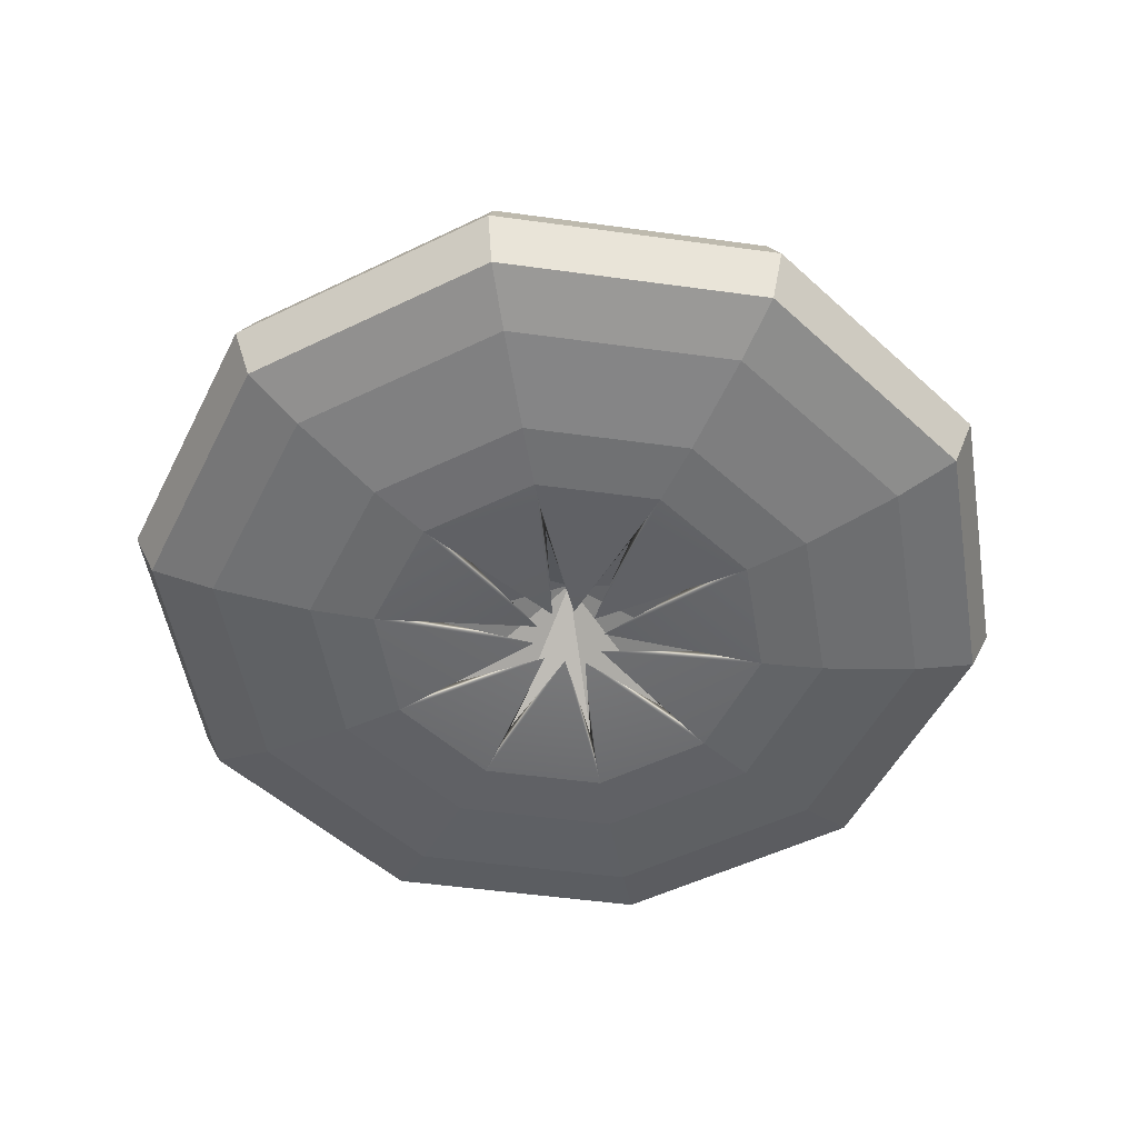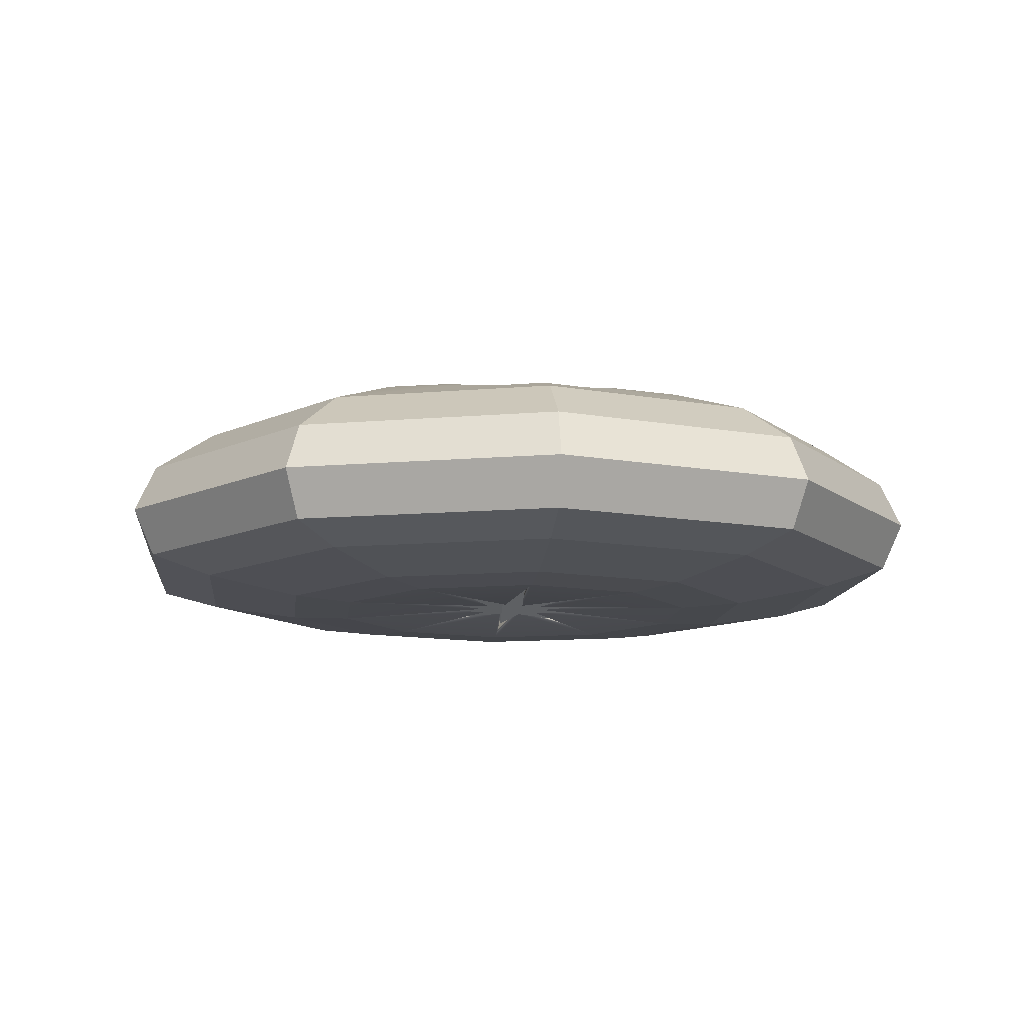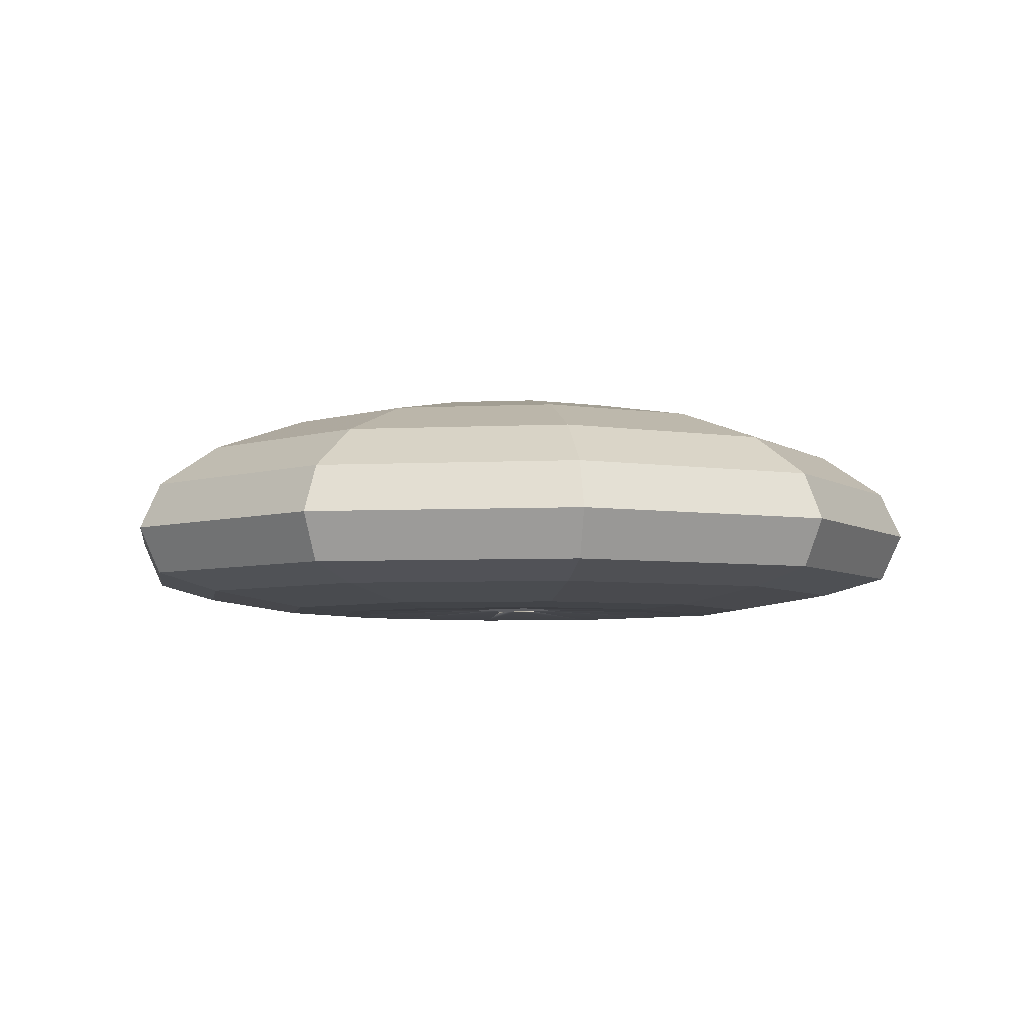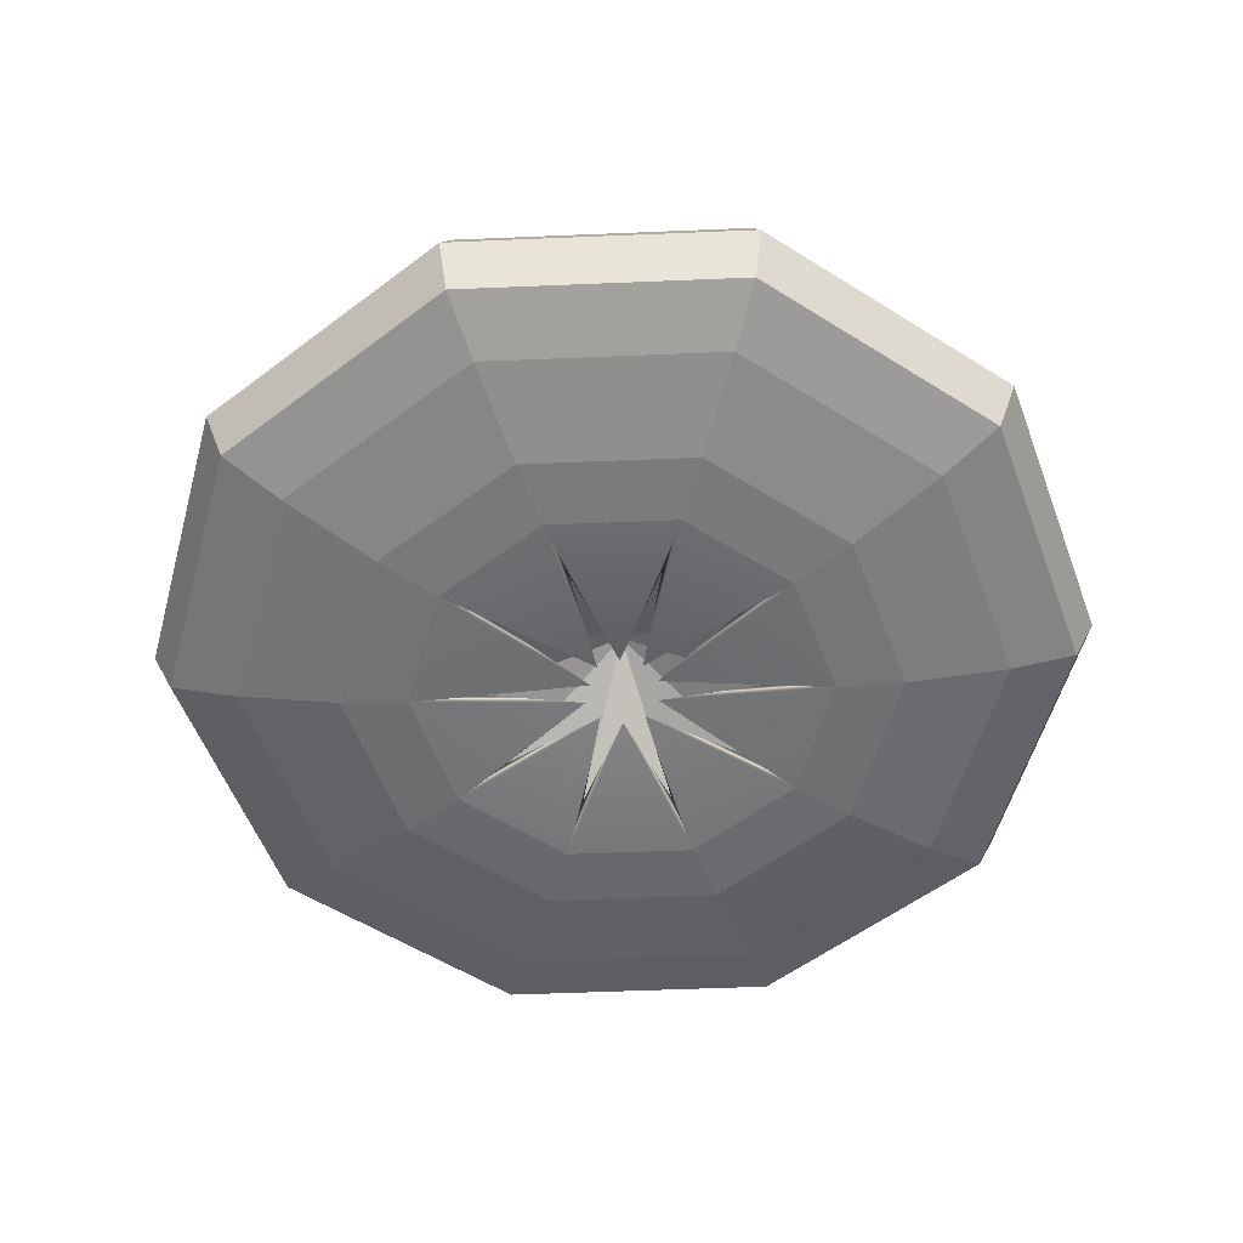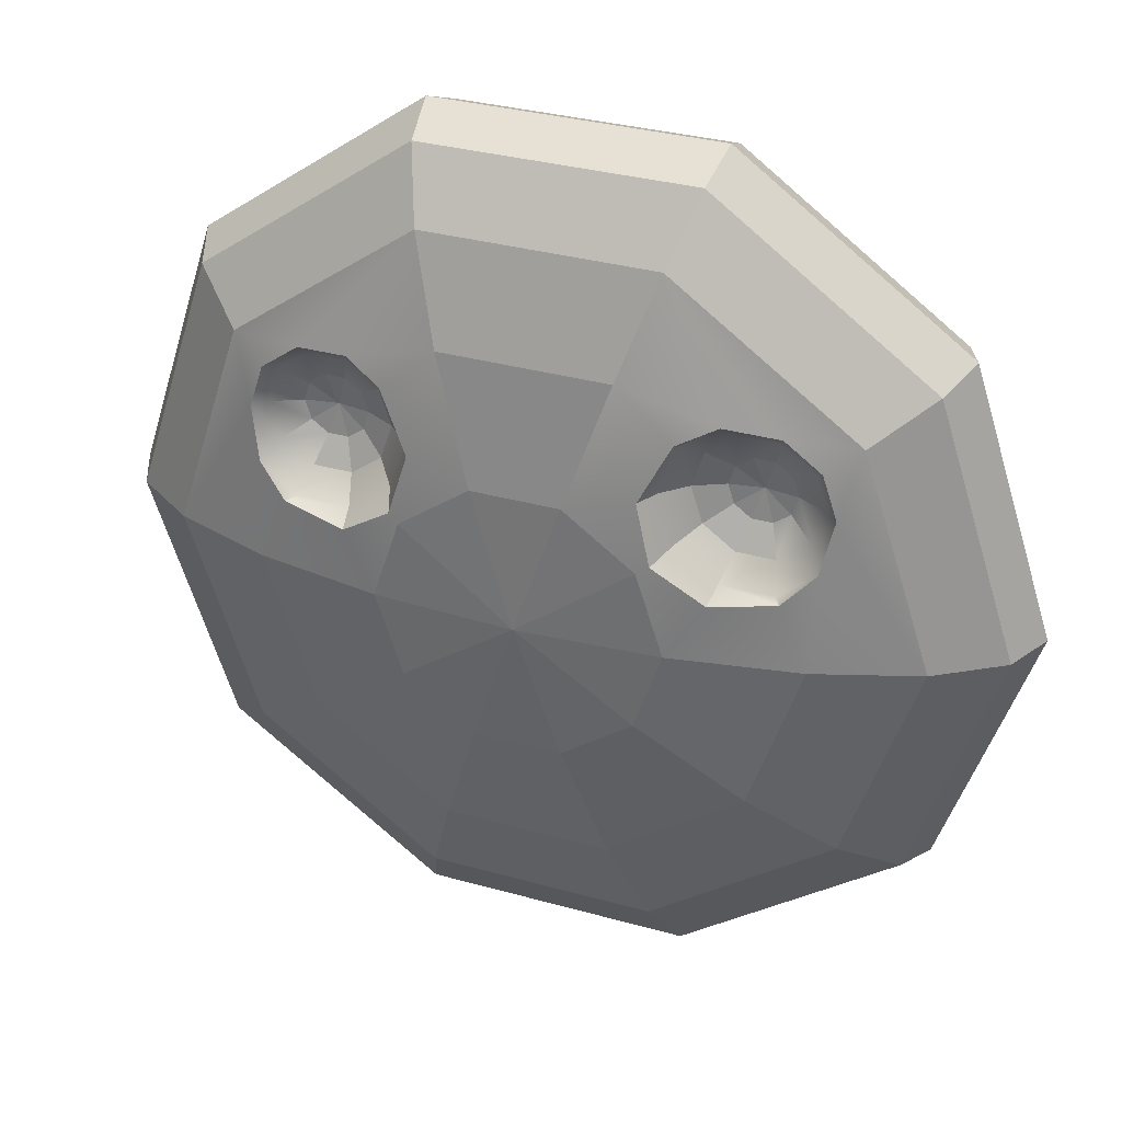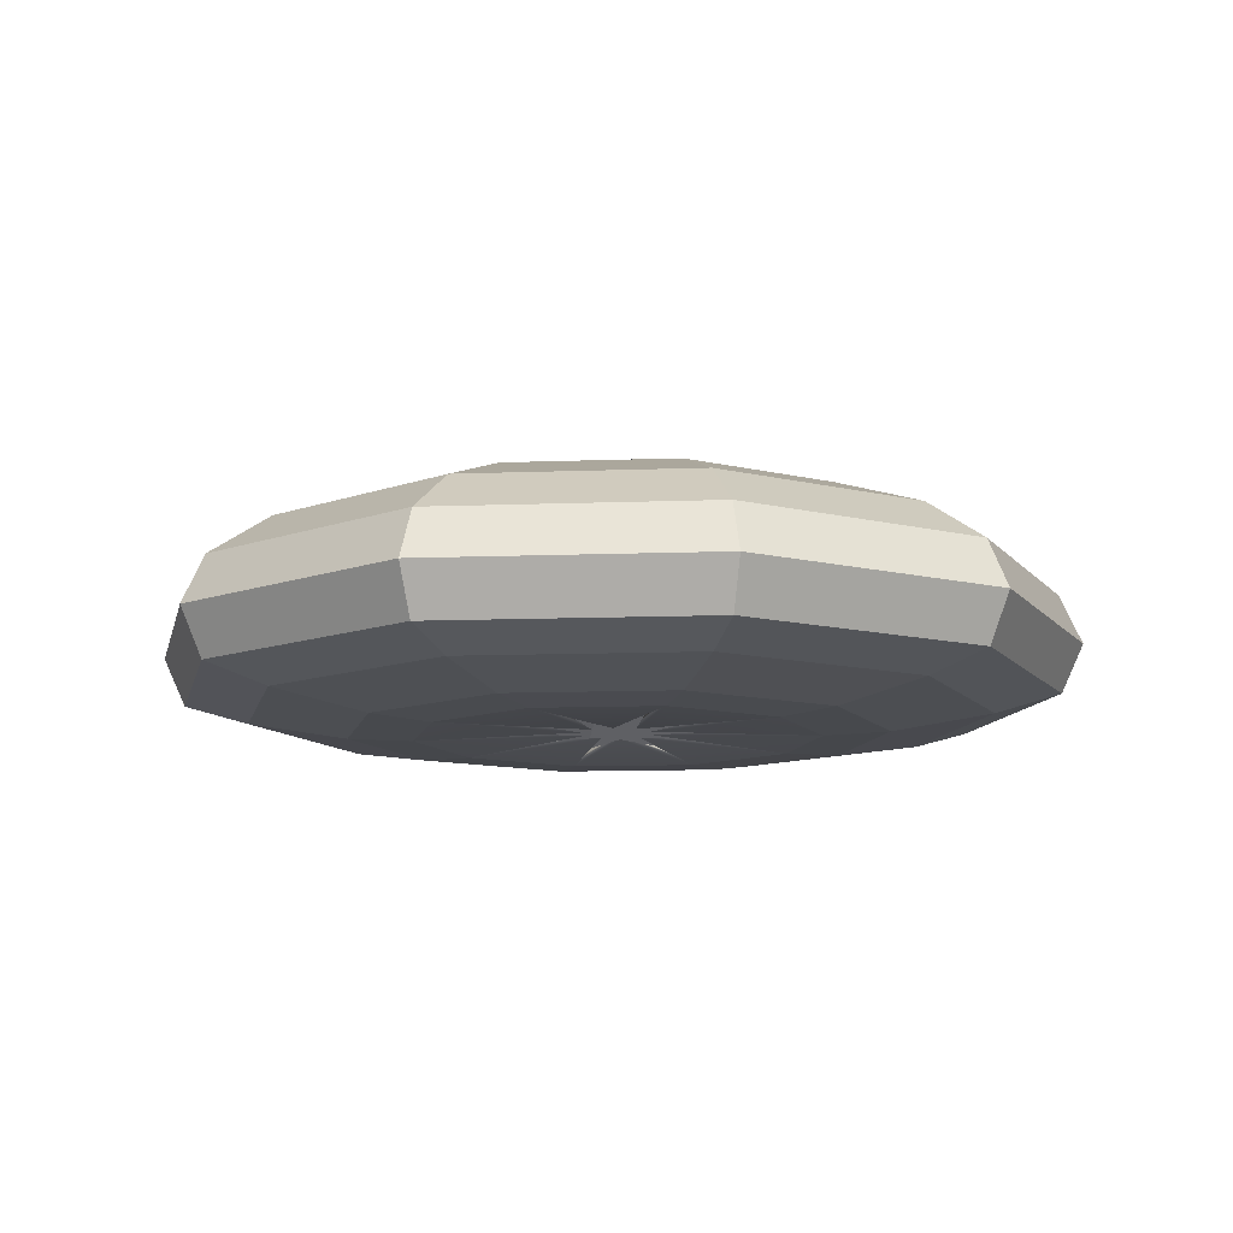
<metadata>
{"format":"obj","ext":"obj","renderer":"f3d","projection":"perspective","resolution":1024,"background":"white","views":[{"elev":-52.2,"azim":-116.4,"up":"+Y"},{"elev":-11.6,"azim":47.9,"up":"+Y"},{"elev":-5.1,"azim":-134.9,"up":"+Y"},{"elev":-55.5,"azim":146.5,"up":"+Y"},{"elev":33.2,"azim":-158.9,"up":"+Z"},{"elev":-11.4,"azim":-138.8,"up":"+Y"}]}
</metadata>
<code>
v 1.782 3.297 -1.295
v 0.6808 3.297 -2.095
v 0.9019 3.333 -2.776
v 2.361 3.333 -1.715
v 2.203 3.297 0
v 2.919 3.333 0
v 0.2341 3.346 -0.3222
v -0.6808 3.297 -2.095
v -0.9019 3.333 -2.776
v 1.241 3.511 -3.82
v 3.25 3.511 -2.361
v 1.782 3.297 1.295
v 2.361 3.333 1.715
v 0.3788 3.346 -0.1231
v 4.017 3.511 0
v 0.4701 3.394 -1.447
v 1.231 3.394 -0.8942
v 0 3.346 -0.3983
v -1.782 3.297 -1.295
v -2.361 3.333 -1.715
v -1.241 3.511 -3.82
v 1.459 3.712 -4.491
v 3.82 3.712 -2.776
v 0.6808 3.297 2.095
v 0.9019 3.333 2.776
v 0.314 3.346 0.1061
v 3.25 3.511 2.361
v 1.521 3.394 -0
v 4.722 3.712 0
v -0.4701 3.394 -1.447
v -0.2341 3.346 -0.3222
v -2.203 3.297 0
v -2.919 3.333 0
v -3.25 3.511 -2.361
v -1.459 3.712 -4.491
v 1.534 4.242 -4.722
v 4.017 4.242 -2.919
v -0.6808 3.297 2.095
v -0.9019 3.333 2.776
v 0.2341 3.346 0.3222
v 1.241 3.511 3.82
v 1.231 3.394 0.8942
v 3.82 3.712 2.776
v 4.965 4.242 0
v -0 4.319 0
v -1.231 3.394 -0.8942
v -0.3788 3.346 -0.1231
v -1.782 3.297 1.295
v -2.361 3.333 1.715
v -4.017 3.511 0
v -3.82 3.712 -2.776
v -1.534 4.242 -4.722
v 1.459 4.773 -4.491
v 3.82 4.773 -2.776
v 0 3.346 0.3983
v -1.241 3.511 3.82
v 0.4701 3.394 1.447
v 1.459 3.712 4.491
v 4.017 4.242 2.919
v 4.722 4.773 0
v -1.521 3.394 0
v -0.3788 3.346 0.1231
v -3.25 3.511 2.361
v -4.722 3.712 0
v -4.017 4.242 -2.919
v -1.459 4.773 -4.491
v 1.241 5.251 -3.82
v 3.25 5.251 -2.361
v -0.2341 3.346 0.3222
v -0.4701 3.394 1.447
v -1.459 3.712 4.491
v 1.534 4.242 4.722
v 3.82 4.773 2.776
v 4.017 5.251 0
v -1.231 3.394 0.8942
v -3.82 3.712 2.776
v -4.965 4.242 0
v -3.82 4.773 -2.776
v -1.241 5.251 -3.82
v 0.9019 5.631 -2.776
v 2.361 5.631 -1.715
v -1.534 4.242 4.722
v 1.459 4.773 4.491
v 3.25 5.251 2.361
v 2.919 5.631 0
v -4.017 4.242 2.919
v -4.722 4.773 0
v -3.25 5.251 -2.361
v -0.9019 5.631 -2.776
v 0.4741 5.875 -1.459
v 1.241 5.875 -0.9019
v -1.459 4.773 4.491
v 1.241 5.251 3.82
v 2.598 5.645 0.7371
v 2.922 5.51 1.063
v 3.037 5.407 1.631
v 2.883 5.406 2.101
v 1.534 5.875 0
v -3.82 4.773 2.776
v -4.017 5.251 0
v -2.361 5.631 -1.715
v -0.4741 5.875 -1.459
v 0 5.959 0
v -1.241 5.251 3.82
v 2.476 5.405 2.4
v 1.898 5.509 2.466
v 1.488 5.645 2.258
v 0.9019 5.631 2.776
v 1.241 5.875 0.9019
v 1.351 5.848 0.9897
v 1.9 5.775 0.6266
v -3.25 5.251 2.361
v -2.919 5.631 0
v -1.241 5.875 -0.9019
v -0.9019 5.631 2.776
v 1.171 5.773 1.631
v 0.4741 5.875 1.459
v -2.9 5.402 2.1
v -3.057 5.401 1.624
v -2.936 5.507 1.051
v -2.614 5.643 0.724
v -1.534 5.875 0
v -1.511 5.644 2.248
v -1.921 5.508 2.454
v -2.502 5.402 2.39
v -0.4741 5.875 1.459
v -1.927 5.77 0.6219
v -1.37 5.846 0.9876
v -1.241 5.875 0.9019
v -1.199 5.771 1.624
v -1.966 5.108 1.415
v -1.707 5.271 1.227
v -2.044 5.271 0.982
v -2.143 5.108 1.286
v -1.898 5.108 1.624
v -1.578 5.271 1.624
v -2.253 5.052 1.624
v -2.461 5.271 0.982
v -2.362 5.108 1.286
v -1.501 5.525 1.078
v -1.966 5.525 0.7405
v -1.966 5.108 1.832
v -1.707 5.271 2.02
v -1.324 5.525 1.624
v -2.799 5.271 1.227
v -2.54 5.108 1.415
v -2.54 5.525 0.7405
v -2.143 5.108 1.961
v -2.044 5.271 2.266
v -1.501 5.525 2.17
v -2.927 5.271 1.624
v -2.607 5.108 1.624
v -2.362 5.108 1.961
v -2.461 5.271 2.266
v -2.799 5.271 2.02
v -2.54 5.108 1.832
v 2.513 5.108 1.422
v 2.772 5.271 1.234
v 2.435 5.271 0.989
v 2.336 5.108 1.293
v 2.581 5.108 1.631
v 2.901 5.271 1.631
v 2.226 5.052 1.631
v 2.018 5.271 0.989
v 2.116 5.108 1.293
v 2.513 5.525 0.7474
v 2.513 5.108 1.839
v 2.772 5.271 2.027
v 1.68 5.271 1.234
v 1.939 5.108 1.422
v 1.939 5.525 0.7474
v 2.336 5.108 1.968
v 2.435 5.271 2.272
v 1.551 5.271 1.631
v 1.871 5.108 1.631
v 1.475 5.525 1.085
v 2.116 5.108 1.968
v 2.018 5.271 2.272
v 1.68 5.271 2.027
v 1.939 5.108 1.839
v 1.297 5.525 1.631
v 1.475 5.525 2.177
f 1 2 4
f 4 2 3
f 5 1 6
f 6 1 4
f 2 1 7
f 2 8 3
f 3 8 9
f 4 3 11
f 11 3 10
f 12 5 13
f 13 5 6
f 1 5 14
f 6 4 15
f 15 4 11
f 2 7 16
f 7 1 17
f 8 2 18
f 8 19 9
f 9 19 20
f 3 9 10
f 10 9 21
f 11 10 23
f 23 10 22
f 24 12 25
f 25 12 13
f 5 12 26
f 13 6 27
f 27 6 15
f 1 14 17
f 28 14 5
f 15 11 29
f 29 11 23
f 16 18 2
f 16 7 17
f 8 18 30
f 19 8 31
f 19 32 20
f 20 32 33
f 9 20 21
f 21 20 34
f 10 21 22
f 22 21 35
f 23 22 37
f 37 22 36
f 38 24 39
f 39 24 25
f 12 24 40
f 25 13 41
f 41 13 27
f 5 26 28
f 42 26 12
f 27 15 43
f 43 15 29
f 17 14 28
f 29 23 44
f 44 23 37
f 30 18 16
f 16 17 45
f 31 8 30
f 19 31 46
f 32 19 47
f 32 48 33
f 33 48 49
f 20 33 34
f 34 33 50
f 21 34 35
f 35 34 51
f 22 35 36
f 36 35 52
f 37 36 54
f 54 36 53
f 48 38 49
f 49 38 39
f 24 38 55
f 39 25 56
f 56 25 41
f 12 40 42
f 57 40 24
f 41 27 58
f 58 27 43
f 28 26 42
f 43 29 59
f 59 29 44
f 17 28 45
f 44 37 60
f 60 37 54
f 30 16 45
f 46 31 30
f 46 47 19
f 32 47 61
f 48 32 62
f 33 49 50
f 50 49 63
f 34 50 51
f 51 50 64
f 35 51 52
f 52 51 65
f 36 52 53
f 53 52 66
f 54 53 68
f 68 53 67
f 38 48 69
f 49 39 63
f 63 39 56
f 24 55 57
f 55 38 70
f 56 41 71
f 71 41 58
f 42 40 57
f 58 43 72
f 72 43 59
f 28 42 45
f 59 44 73
f 73 44 60
f 60 54 74
f 74 54 68
f 46 30 45
f 61 47 46
f 62 32 61
f 48 62 75
f 50 63 64
f 64 63 76
f 51 64 65
f 65 64 77
f 52 65 66
f 66 65 78
f 53 66 67
f 67 66 79
f 68 67 81
f 81 67 80
f 38 69 70
f 75 69 48
f 63 56 76
f 76 56 71
f 57 55 70
f 71 58 82
f 82 58 72
f 42 57 45
f 72 59 83
f 83 59 73
f 73 60 84
f 84 60 74
f 74 68 85
f 85 68 81
f 61 46 45
f 75 62 61
f 64 76 77
f 77 76 86
f 65 77 78
f 78 77 87
f 66 78 79
f 79 78 88
f 67 79 80
f 80 79 89
f 81 80 91
f 91 80 90
f 70 69 75
f 76 71 86
f 86 71 82
f 57 70 45
f 82 72 92
f 92 72 83
f 83 73 93
f 93 73 84
f 74 85 95
f 95 85 94
f 85 81 98
f 98 81 91
f 75 61 45
f 77 86 87
f 87 86 99
f 78 87 88
f 88 87 100
f 79 88 89
f 89 88 101
f 80 89 90
f 90 89 102
f 91 90 103
f 70 75 45
f 86 82 99
f 99 82 92
f 92 83 104
f 104 83 93
f 93 105 106
f 94 85 111
f 111 85 98
f 98 91 103
f 87 99 100
f 100 99 112
f 88 100 101
f 101 100 113
f 89 101 102
f 102 101 114
f 90 102 103
f 99 92 112
f 112 92 104
f 104 93 115
f 115 93 108
f 117 116 109
f 109 116 110
f 109 98 103
f 100 119 120
f 101 113 114
f 114 113 122
f 102 114 103
f 104 115 124
f 124 115 123
f 115 108 126
f 126 108 117
f 117 109 103
f 121 127 113
f 113 127 122
f 114 122 103
f 123 115 130
f 130 115 126
f 126 117 103
f 122 129 103
f 129 126 103
f 131 132 134
f 134 132 133
f 135 136 131
f 131 136 132
f 134 137 131
f 134 133 139
f 139 133 138
f 132 140 133
f 133 140 141
f 142 143 135
f 135 143 136
f 131 137 135
f 136 144 132
f 132 144 140
f 139 137 134
f 139 138 146
f 146 138 145
f 133 141 138
f 138 141 147
f 128 127 140
f 140 127 141
f 148 149 142
f 142 149 143
f 135 137 142
f 143 150 136
f 136 150 144
f 128 140 130
f 130 140 144
f 146 137 139
f 146 145 152
f 152 145 151
f 145 138 120
f 120 138 147
f 127 121 141
f 141 121 147
f 153 154 148
f 148 154 149
f 142 137 148
f 150 143 124
f 124 143 149
f 130 144 123
f 123 144 150
f 152 137 146
f 152 151 156
f 156 151 155
f 120 119 145
f 145 119 151
f 147 121 120
f 156 155 153
f 153 155 154
f 148 137 153
f 124 149 125
f 125 149 154
f 124 123 150
f 156 137 152
f 118 155 119
f 119 155 151
f 153 137 156
f 155 118 154
f 154 118 125
f 157 158 160
f 160 158 159
f 161 162 157
f 157 162 158
f 160 163 157
f 160 159 165
f 165 159 164
f 166 159 95
f 95 159 158
f 167 168 161
f 161 168 162
f 157 163 161
f 95 158 96
f 96 158 162
f 165 163 160
f 165 164 170
f 170 164 169
f 159 166 164
f 164 166 171
f 95 94 166
f 172 173 167
f 167 173 168
f 161 163 167
f 168 97 162
f 162 97 96
f 170 163 165
f 170 169 175
f 175 169 174
f 164 171 169
f 169 171 176
f 111 171 94
f 94 171 166
f 177 178 172
f 172 178 173
f 167 163 172
f 97 168 105
f 105 168 173
f 175 163 170
f 175 174 180
f 180 174 179
f 169 176 174
f 174 176 181
f 110 176 111
f 111 176 171
f 180 179 177
f 177 179 178
f 172 163 177
f 106 105 178
f 178 105 173
f 180 163 175
f 174 181 179
f 179 181 182
f 110 116 176
f 176 116 181
f 177 163 180
f 178 179 106
f 106 179 182
f 116 107 181
f 181 107 182
f 182 107 106
f 122 127 129
f 129 127 128
f 126 129 130
f 130 129 128
f 100 112 119
f 119 112 118
f 100 120 113
f 113 120 121
f 104 125 112
f 112 125 118
f 125 104 124
f 107 116 108
f 108 116 117
f 98 109 111
f 111 109 110
f 93 106 108
f 108 106 107
f 93 84 105
f 105 84 97
f 74 96 84
f 84 96 97
f 96 74 95

</code>
